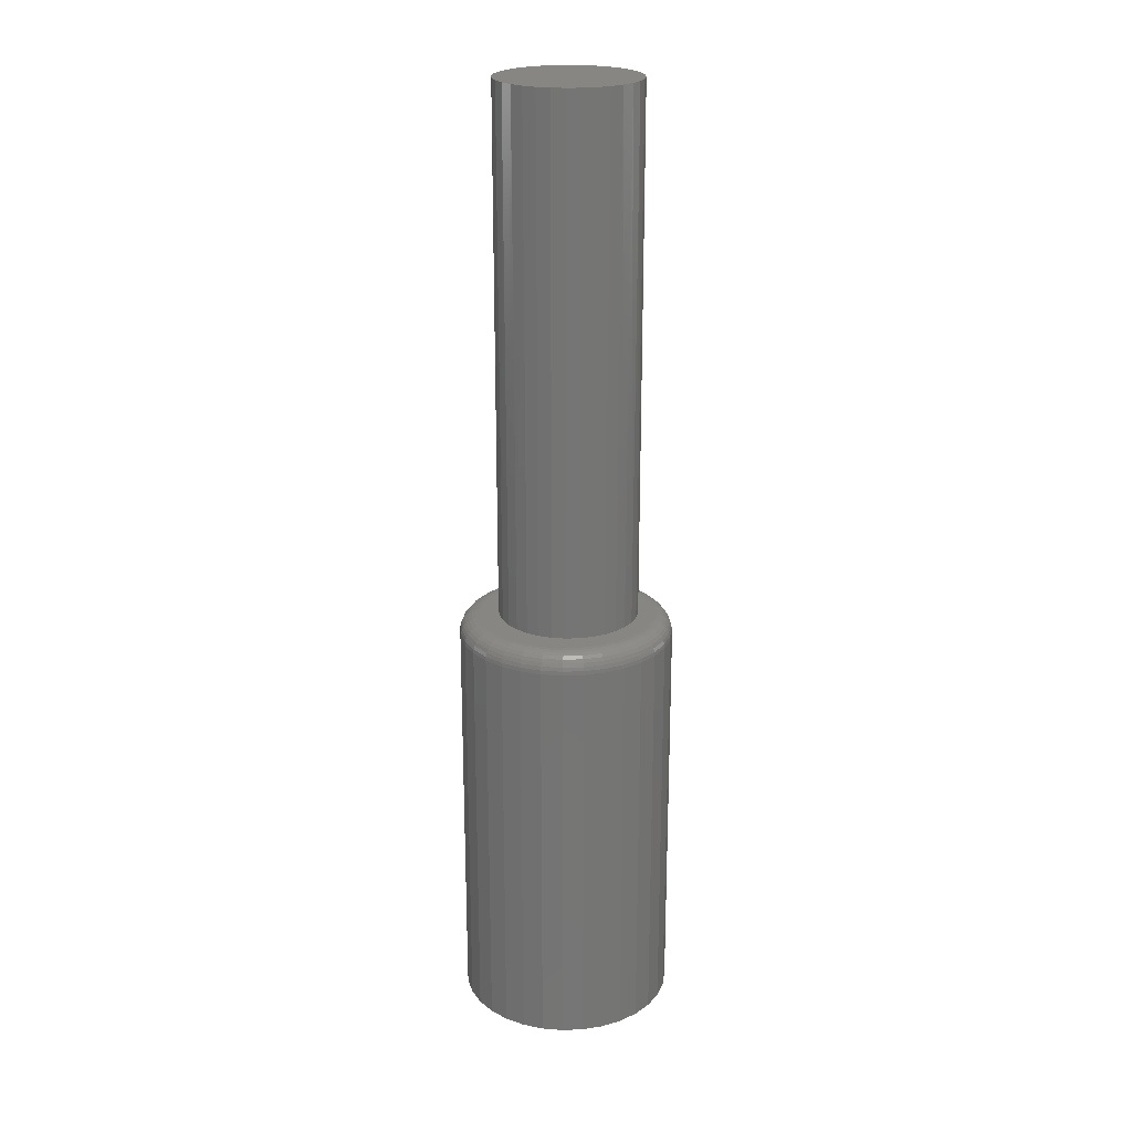
<metadata>
{"format":"stl","ext":"stl","renderer":"f3d","projection":"perspective","resolution":1024,"background":"white","views":[{"elev":22.4,"azim":114.4,"up":"+Z"}]}
</metadata>
<code>
# stl→obj: 410 verts, 810 faces
v -0.0272 0.04778 0.3359
v -0.04326 0.04844 0.3359
v -0.03552 0.04256 0.3359
v -0.01764 0.05218 0.3359
v -0.0272 -0.04778 0.3359
v -0.04326 -0.04844 0.3359
v -0.01764 -0.05218 0.3359
v -0.03552 -0.04256 0.3359
v 0.005181 -0.0685 0.3359
v 0.01855 -0.06719 0.3359
v 0.0314 -0.06329 0.3359
v 0.003087 -0.05521 0.3359
v -0.007421 -0.05468 0.3359
v -0.008183 -0.06719 0.3359
v -0.02103 -0.06329 0.3359
v -0.03288 -0.05696 0.3359
v 0.003087 0.05521 0.3359
v 0.005181 0.0685 0.3359
v -0.008183 0.06719 0.3359
v -0.007421 0.05468 0.3359
v -0.02103 0.06329 0.3359
v -0.03288 0.05696 0.3359
v 0.0314 0.06329 0.3359
v 0.01855 0.06719 0.3359
v -0.05178 0.03806 0.3359
v -0.04275 0.03591 0.3359
v -0.04865 0.02804 0.3359
v -0.05811 0.02622 0.3359
v -0.053 0.01924 0.3359
v -0.06201 0.01336 0.3359
v -0.05568 0.009784 0.3359
v -0.053 -0.01924 0.3359
v -0.05568 -0.009784 0.3359
v -0.06201 -0.01336 0.3359
v -0.05811 -0.02622 0.3359
v -0.04865 -0.02804 0.3359
v -0.05178 -0.03806 0.3359
v -0.04275 -0.03591 0.3359
v 0.04324 0.05696 0.3359
v 0.0135 0.05373 0.3359
v 0.02345 0.05031 0.3359
v 0.05362 0.04844 0.3359
v 0.03257 0.04506 0.3359
v 0.04053 0.03818 0.3359
v 0.06214 0.03806 0.3359
v 0.04704 0.02991 0.3359
v 0.06847 0.02622 0.3359
v 0.05187 0.02057 0.3359
v 0.07237 0.01336 0.3359
v 0.05484 0.01047 0.3359
v 0.05584 0 0.3359
v 0.07237 -0.01336 0.3359
v 0.05484 -0.01047 0.3359
v 0.05187 -0.02057 0.3359
v 0.06847 -0.02622 0.3359
v 0.04704 -0.02991 0.3359
v 0.06214 -0.03806 0.3359
v 0.04053 -0.03818 0.3359
v 0.03257 -0.04506 0.3359
v 0.05362 -0.04844 0.3359
v 0.02345 -0.05031 0.3359
v 0.04324 -0.05696 0.3359
v 0.0135 -0.05373 0.3359
v -0.06332 1.416e-17 0.3359
v -0.05658 3.033e-17 0.3359
v 0.07368 -1.101e-17 0.3359
v 0.08931 0 0
v 0.08931 -9.533e-17 0.3203
v 0.08769 -0.01641 0
v 0.08769 -0.01641 0.3203
v 0.08291 -0.03219 0
v 0.08291 -0.03219 0.3203
v 0.07513 -0.04674 0
v 0.07513 -0.04674 0.3203
v 0.06467 -0.05949 0
v 0.06467 -0.05949 0.3203
v 0.05192 -0.06995 0
v 0.05192 -0.06995 0.3203
v 0.03738 -0.07772 0
v 0.03738 -0.07772 0.3203
v 0.02159 -0.08251 0
v 0.02159 -0.08251 0.3203
v 0.005181 -0.08413 0
v 0.005181 -0.08413 0.3203
v -0.01123 -0.08251 0
v -0.01123 -0.08251 0.3203
v -0.02701 -0.07772 0
v -0.02701 -0.07772 0.3203
v -0.04156 -0.06995 0
v -0.04156 -0.06995 0.3203
v -0.05431 -0.05949 0
v -0.05431 -0.05949 0.3203
v -0.06477 -0.04674 0
v -0.06477 -0.04674 0.3203
v -0.07254 -0.03219 0
v -0.07254 -0.03219 0.3203
v -0.07733 -0.01641 0
v -0.07733 -0.01641 0.3203
v -0.07895 4.766e-17 0
v -0.07895 4.766e-17 0.3203
v -0.07733 0.01641 0
v -0.07733 0.01641 0.3203
v -0.07254 0.03219 0
v -0.07254 0.03219 0.3203
v -0.06477 0.04674 0
v -0.06477 0.04674 0.3203
v -0.05431 0.05949 0
v -0.05431 0.05949 0.3203
v -0.04156 0.06995 0
v -0.04156 0.06995 0.3203
v -0.02701 0.07772 0
v -0.02701 0.07772 0.3203
v -0.01123 0.08251 0
v -0.01123 0.08251 0.3203
v 0.005181 0.08413 0
v 0.005181 0.08413 0.3203
v 0.02159 0.08251 0
v 0.02159 0.08251 0.3203
v 0.03738 0.07772 0
v 0.03738 0.07772 0.3203
v 0.05192 0.06995 0
v 0.05192 0.06995 0.3203
v 0.06467 0.05949 0
v 0.06467 0.05949 0.3203
v 0.07513 0.04674 0
v 0.07513 0.04674 0.3203
v 0.08291 0.03219 0
v 0.08291 0.03219 0.3203
v 0.08769 0.01641 0
v 0.08769 0.01641 0.3203
v -0.06637 3.816e-17 0.3356
v -0.065 0.01396 0.3356
v -0.0693 3.469e-17 0.3347
v -0.06787 0.01453 0.3347
v -0.072 4.163e-17 0.3333
v -0.07052 0.01506 0.3333
v -0.07437 4.163e-17 0.3314
v -0.07284 0.01552 0.3314
v -0.07631 3.469e-17 0.329
v -0.07475 0.0159 0.329
v -0.07776 4.163e-17 0.3263
v -0.07616 0.01618 0.3263
v -0.07865 4.163e-17 0.3234
v -0.07704 0.01635 0.3234
v 0.07536 0.01396 0.3356
v 0.07673 -1.145e-16 0.3356
v 0.07823 0.01453 0.3347
v 0.07966 -1.11e-16 0.3347
v 0.08088 0.01506 0.3333
v 0.08236 -1.249e-16 0.3333
v 0.0832 0.01552 0.3314
v 0.08473 -1.249e-16 0.3314
v 0.08511 0.0159 0.329
v 0.08668 -1.318e-16 0.329
v 0.08653 0.01618 0.3263
v 0.08812 -1.249e-16 0.3263
v 0.0874 0.01635 0.3234
v 0.08901 -1.388e-16 0.3234
v 0.07129 0.02738 0.3356
v 0.07399 0.0285 0.3347
v 0.07649 0.02954 0.3333
v 0.07868 0.03044 0.3314
v 0.08047 0.03119 0.329
v 0.08181 0.03174 0.3263
v 0.08263 0.03208 0.3234
v 0.06467 0.03975 0.3356
v 0.06711 0.04138 0.3347
v 0.06936 0.04288 0.3333
v 0.07133 0.0442 0.3314
v 0.07294 0.04528 0.329
v 0.07414 0.04608 0.3263
v 0.07488 0.04657 0.3234
v 0.05578 0.05059 0.3356
v 0.05785 0.05267 0.3347
v 0.05976 0.05458 0.3333
v 0.06143 0.05625 0.3314
v 0.06281 0.05763 0.329
v 0.06383 0.05865 0.3263
v 0.06446 0.05928 0.3234
v 0.04493 0.05949 0.3356
v 0.04656 0.06193 0.3347
v 0.04806 0.06418 0.3333
v 0.04938 0.06614 0.3314
v 0.05046 0.06776 0.329
v 0.05126 0.06896 0.3263
v 0.05175 0.0697 0.3234
v 0.03256 0.06611 0.3356
v 0.03368 0.06881 0.3347
v 0.03472 0.07131 0.3333
v 0.03562 0.0735 0.3314
v 0.03637 0.07529 0.329
v 0.03692 0.07663 0.3263
v 0.03726 0.07745 0.3234
v 0.01914 0.07018 0.3356
v 0.01971 0.07305 0.3347
v 0.02024 0.0757 0.3333
v 0.0207 0.07802 0.3314
v 0.02108 0.07993 0.329
v 0.02136 0.08135 0.3263
v 0.02153 0.08222 0.3234
v 0.005181 0.07155 0.3356
v 0.005181 0.07448 0.3347
v 0.005181 0.07718 0.3333
v 0.005181 0.07955 0.3314
v 0.005181 0.08149 0.329
v 0.005181 0.08294 0.3263
v 0.005181 0.08383 0.3234
v -0.008778 0.07018 0.3356
v -0.00935 0.07305 0.3347
v -0.009877 0.0757 0.3333
v -0.01034 0.07802 0.3314
v -0.01072 0.07993 0.329
v -0.011 0.08135 0.3263
v -0.01117 0.08222 0.3234
v -0.0222 0.06611 0.3356
v -0.02332 0.06881 0.3347
v -0.02436 0.07131 0.3333
v -0.02526 0.0735 0.3314
v -0.02601 0.07529 0.329
v -0.02656 0.07663 0.3263
v -0.0269 0.07745 0.3234
v -0.03457 0.05949 0.3356
v -0.0362 0.06193 0.3347
v -0.0377 0.06418 0.3333
v -0.03902 0.06614 0.3314
v -0.0401 0.06776 0.329
v -0.0409 0.06896 0.3263
v -0.04139 0.0697 0.3234
v -0.04541 0.05059 0.3356
v -0.04749 0.05267 0.3347
v -0.0494 0.05458 0.3333
v -0.05107 0.05625 0.3314
v -0.05244 0.05763 0.329
v -0.05347 0.05865 0.3263
v -0.05409 0.05928 0.3234
v -0.05431 0.03975 0.3356
v -0.05675 0.04138 0.3347
v -0.059 0.04288 0.3333
v -0.06096 0.0442 0.3314
v -0.06258 0.04528 0.329
v -0.06378 0.04608 0.3263
v -0.06452 0.04657 0.3234
v -0.06092 0.02738 0.3356
v -0.06363 0.0285 0.3347
v -0.06613 0.02954 0.3333
v -0.06832 0.03044 0.3314
v -0.07011 0.03119 0.329
v -0.07144 0.03174 0.3263
v -0.07227 0.03208 0.3234
v 0.07536 -0.01396 0.3356
v 0.07823 -0.01453 0.3347
v 0.08088 -0.01506 0.3333
v 0.0832 -0.01552 0.3314
v 0.08511 -0.0159 0.329
v 0.08653 -0.01618 0.3263
v 0.0874 -0.01635 0.3234
v -0.065 -0.01396 0.3356
v -0.06787 -0.01453 0.3347
v -0.07052 -0.01506 0.3333
v -0.07284 -0.01552 0.3314
v -0.07475 -0.0159 0.329
v -0.07616 -0.01618 0.3263
v -0.07704 -0.01635 0.3234
v -0.06092 -0.02738 0.3356
v -0.06363 -0.0285 0.3347
v -0.06613 -0.02954 0.3333
v -0.06832 -0.03044 0.3314
v -0.07011 -0.03119 0.329
v -0.07144 -0.03174 0.3263
v -0.07227 -0.03208 0.3234
v -0.05431 -0.03975 0.3356
v -0.05675 -0.04138 0.3347
v -0.059 -0.04288 0.3333
v -0.06096 -0.0442 0.3314
v -0.06258 -0.04528 0.329
v -0.06378 -0.04608 0.3263
v -0.06452 -0.04657 0.3234
v -0.04541 -0.05059 0.3356
v -0.04749 -0.05267 0.3347
v -0.0494 -0.05458 0.3333
v -0.05107 -0.05625 0.3314
v -0.05244 -0.05763 0.329
v -0.05347 -0.05865 0.3263
v -0.05409 -0.05928 0.3234
v -0.03457 -0.05949 0.3356
v -0.0362 -0.06193 0.3347
v -0.0377 -0.06418 0.3333
v -0.03902 -0.06614 0.3314
v -0.0401 -0.06776 0.329
v -0.0409 -0.06896 0.3263
v -0.04139 -0.0697 0.3234
v -0.0222 -0.06611 0.3356
v -0.02332 -0.06881 0.3347
v -0.02436 -0.07131 0.3333
v -0.02526 -0.0735 0.3314
v -0.02601 -0.07529 0.329
v -0.02656 -0.07663 0.3263
v -0.0269 -0.07745 0.3234
v -0.008778 -0.07018 0.3356
v -0.00935 -0.07305 0.3347
v -0.009877 -0.0757 0.3333
v -0.01034 -0.07802 0.3314
v -0.01072 -0.07993 0.329
v -0.011 -0.08135 0.3263
v -0.01117 -0.08222 0.3234
v 0.005181 -0.07155 0.3356
v 0.005181 -0.07448 0.3347
v 0.005181 -0.07718 0.3333
v 0.005181 -0.07955 0.3314
v 0.005181 -0.08149 0.329
v 0.005181 -0.08294 0.3263
v 0.005181 -0.08383 0.3234
v 0.01914 -0.07018 0.3356
v 0.01971 -0.07305 0.3347
v 0.02024 -0.0757 0.3333
v 0.0207 -0.07802 0.3314
v 0.02108 -0.07993 0.329
v 0.02136 -0.08135 0.3263
v 0.02153 -0.08222 0.3234
v 0.03256 -0.06611 0.3356
v 0.03368 -0.06881 0.3347
v 0.03472 -0.07131 0.3333
v 0.03562 -0.0735 0.3314
v 0.03637 -0.07529 0.329
v 0.03692 -0.07663 0.3263
v 0.03726 -0.07745 0.3234
v 0.04493 -0.05949 0.3356
v 0.04656 -0.06193 0.3347
v 0.04806 -0.06418 0.3333
v 0.04938 -0.06614 0.3314
v 0.05046 -0.06776 0.329
v 0.05126 -0.06896 0.3263
v 0.05175 -0.0697 0.3234
v 0.05578 -0.05059 0.3356
v 0.05785 -0.05267 0.3347
v 0.05976 -0.05458 0.3333
v 0.06143 -0.05625 0.3314
v 0.06281 -0.05763 0.329
v 0.06383 -0.05865 0.3263
v 0.06446 -0.05928 0.3234
v 0.06467 -0.03975 0.3356
v 0.06711 -0.04138 0.3347
v 0.06936 -0.04288 0.3333
v 0.07133 -0.0442 0.3314
v 0.07294 -0.04528 0.329
v 0.07414 -0.04608 0.3263
v 0.07488 -0.04657 0.3234
v 0.07129 -0.02738 0.3356
v 0.07399 -0.0285 0.3347
v 0.07649 -0.02954 0.3333
v 0.07868 -0.03044 0.3314
v 0.08047 -0.03119 0.329
v 0.08181 -0.03174 0.3263
v 0.08263 -0.03208 0.3234
v -0.05469 6.768e-18 0.75
v -0.05385 0.00957 0.5703
v -0.05469 6.768e-18 0.5703
v -0.05363 0.01078 0.75
v -0.05137 0.01885 0.5703
v -0.05048 0.02115 0.75
v -0.04732 0.02756 0.5703
v -0.04537 0.0307 0.75
v -0.04183 0.03544 0.5703
v -0.0385 0.03908 0.75
v -0.03505 0.04225 0.5703
v -0.03013 0.04595 0.75
v -0.02057 0.05106 0.75
v -0.01021 0.0542 0.75
v 0.0005757 0.05526 0.75
v 0.01136 0.0542 0.75
v 0.02172 0.05106 0.75
v 0.03128 0.04595 0.75
v 0.03965 0.03908 0.75
v -0.0272 0.04778 0.5703
v 0.05584 0 0.75
v 0.05478 0.01078 0.75
v 0.05163 0.02115 0.75
v 0.04653 0.0307 0.75
v -0.05385 -0.00957 0.5703
v -0.05363 -0.01078 0.75
v 0.03965 -0.03908 0.75
v 0.03128 -0.04595 0.75
v 0.02172 -0.05106 0.75
v 0.01136 -0.0542 0.75
v 0.0005757 -0.05526 0.75
v -0.01021 -0.0542 0.75
v -0.0272 -0.04778 0.5703
v -0.03013 -0.04595 0.75
v -0.03505 -0.04225 0.5703
v -0.0385 -0.03908 0.75
v -0.04183 -0.03544 0.5703
v -0.04537 -0.0307 0.75
v -0.04732 -0.02756 0.5703
v -0.05048 -0.02115 0.75
v -0.05137 -0.01885 0.5703
v -0.02057 -0.05106 0.75
v 0.05478 -0.01078 0.75
v 0.05163 -0.02115 0.75
v 0.04653 -0.0307 0.75
v -0.05658 6.556e-18 0.5703
v -0.05568 0.009784 0.5703
v -0.053 0.01924 0.5703
v -0.04865 0.02804 0.5703
v -0.04275 0.03591 0.5703
v -0.03552 0.04256 0.5703
v -0.03552 -0.04256 0.5703
v -0.04275 -0.03591 0.5703
v -0.04865 -0.02804 0.5703
v -0.053 -0.01924 0.5703
v -0.05568 -0.009784 0.5703
f 1 2 3
f 1 4 2
f 5 6 7
f 5 8 6
f 9 10 11
f 11 12 9
f 9 12 13
f 9 13 14
f 14 13 15
f 13 16 15
f 17 18 19
f 17 19 20
f 19 21 20
f 20 21 22
f 23 24 18
f 23 18 17
f 4 20 22
f 22 2 4
f 2 25 3
f 3 25 26
f 27 26 25
f 25 28 27
f 29 27 28
f 28 30 29
f 29 30 31
f 32 33 34
f 34 35 32
f 32 35 36
f 36 35 37
f 37 38 36
f 8 38 37
f 37 6 8
f 6 16 7
f 16 13 7
f 17 39 23
f 39 17 40
f 39 40 41
f 39 41 42
f 42 41 43
f 42 43 44
f 42 44 45
f 45 44 46
f 45 46 47
f 47 46 48
f 47 48 49
f 48 50 49
f 51 49 50
f 52 53 54
f 52 54 55
f 54 56 55
f 57 55 56
f 57 56 58
f 57 58 59
f 57 59 60
f 59 61 60
f 62 60 61
f 62 61 63
f 62 63 12
f 12 11 62
f 64 34 33
f 64 33 65
f 64 65 31
f 64 31 30
f 66 49 51
f 66 51 53
f 66 53 52
f 67 68 69
f 69 68 70
f 69 70 71
f 71 70 72
f 71 72 73
f 73 72 74
f 73 74 75
f 75 74 76
f 75 76 77
f 77 76 78
f 77 78 79
f 79 78 80
f 79 80 81
f 81 80 82
f 81 82 83
f 83 82 84
f 83 84 85
f 85 84 86
f 85 86 87
f 87 86 88
f 87 88 89
f 89 88 90
f 89 90 91
f 91 90 92
f 91 92 93
f 93 92 94
f 93 94 95
f 95 94 96
f 95 96 97
f 97 96 98
f 97 98 99
f 99 98 100
f 99 100 101
f 101 100 102
f 101 102 103
f 103 102 104
f 103 104 105
f 105 104 106
f 105 106 107
f 107 106 108
f 107 108 109
f 109 108 110
f 109 110 111
f 111 110 112
f 111 112 113
f 113 112 114
f 113 114 115
f 115 114 116
f 115 116 117
f 117 116 118
f 117 118 119
f 119 118 120
f 119 120 121
f 121 120 122
f 121 122 123
f 123 122 124
f 123 124 125
f 125 124 126
f 125 126 127
f 127 126 128
f 127 128 129
f 129 128 130
f 129 130 67
f 67 130 68
f 64 30 131
f 131 30 132
f 131 132 133
f 133 132 134
f 133 134 135
f 135 134 136
f 135 136 137
f 137 136 138
f 137 138 139
f 139 138 140
f 139 140 141
f 141 140 142
f 141 142 143
f 143 142 144
f 143 144 100
f 100 144 102
f 49 66 145
f 145 66 146
f 145 146 147
f 147 146 148
f 147 148 149
f 149 148 150
f 149 150 151
f 151 150 152
f 151 152 153
f 153 152 154
f 153 154 155
f 155 154 156
f 155 156 157
f 157 156 158
f 157 158 130
f 130 158 68
f 47 49 159
f 159 49 145
f 159 145 160
f 160 145 147
f 160 147 161
f 161 147 149
f 161 149 162
f 162 149 151
f 162 151 163
f 163 151 153
f 163 153 164
f 164 153 155
f 164 155 165
f 165 155 157
f 165 157 128
f 128 157 130
f 45 47 166
f 166 47 159
f 166 159 167
f 167 159 160
f 167 160 168
f 168 160 161
f 168 161 169
f 169 161 162
f 169 162 170
f 170 162 163
f 170 163 171
f 171 163 164
f 171 164 172
f 172 164 165
f 172 165 126
f 126 165 128
f 42 45 173
f 173 45 166
f 173 166 174
f 174 166 167
f 174 167 175
f 175 167 168
f 175 168 176
f 176 168 169
f 176 169 177
f 177 169 170
f 177 170 178
f 178 170 171
f 178 171 179
f 179 171 172
f 179 172 124
f 124 172 126
f 39 42 180
f 180 42 173
f 180 173 181
f 181 173 174
f 181 174 182
f 182 174 175
f 182 175 183
f 183 175 176
f 183 176 184
f 184 176 177
f 184 177 185
f 185 177 178
f 185 178 186
f 186 178 179
f 186 179 122
f 122 179 124
f 23 39 187
f 187 39 180
f 187 180 188
f 188 180 181
f 188 181 189
f 189 181 182
f 189 182 190
f 190 182 183
f 190 183 191
f 191 183 184
f 191 184 192
f 192 184 185
f 192 185 193
f 193 185 186
f 193 186 120
f 120 186 122
f 24 23 194
f 194 23 187
f 194 187 195
f 195 187 188
f 195 188 196
f 196 188 189
f 196 189 197
f 197 189 190
f 197 190 198
f 198 190 191
f 198 191 199
f 199 191 192
f 199 192 200
f 200 192 193
f 200 193 118
f 118 193 120
f 18 24 201
f 201 24 194
f 201 194 202
f 202 194 195
f 202 195 203
f 203 195 196
f 203 196 204
f 204 196 197
f 204 197 205
f 205 197 198
f 205 198 206
f 206 198 199
f 206 199 207
f 207 199 200
f 207 200 116
f 116 200 118
f 19 18 208
f 208 18 201
f 208 201 209
f 209 201 202
f 209 202 210
f 210 202 203
f 210 203 211
f 211 203 204
f 211 204 212
f 212 204 205
f 212 205 213
f 213 205 206
f 213 206 214
f 214 206 207
f 214 207 114
f 114 207 116
f 21 19 215
f 215 19 208
f 215 208 216
f 216 208 209
f 216 209 217
f 217 209 210
f 217 210 218
f 218 210 211
f 218 211 219
f 219 211 212
f 219 212 220
f 220 212 213
f 220 213 221
f 221 213 214
f 221 214 112
f 112 214 114
f 22 21 222
f 222 21 215
f 222 215 223
f 223 215 216
f 223 216 224
f 224 216 217
f 224 217 225
f 225 217 218
f 225 218 226
f 226 218 219
f 226 219 227
f 227 219 220
f 227 220 228
f 228 220 221
f 228 221 110
f 110 221 112
f 2 22 229
f 229 22 222
f 229 222 230
f 230 222 223
f 230 223 231
f 231 223 224
f 231 224 232
f 232 224 225
f 232 225 233
f 233 225 226
f 233 226 234
f 234 226 227
f 234 227 235
f 235 227 228
f 235 228 108
f 108 228 110
f 25 2 236
f 236 2 229
f 236 229 237
f 237 229 230
f 237 230 238
f 238 230 231
f 238 231 239
f 239 231 232
f 239 232 240
f 240 232 233
f 240 233 241
f 241 233 234
f 241 234 242
f 242 234 235
f 242 235 106
f 106 235 108
f 28 25 243
f 243 25 236
f 243 236 244
f 244 236 237
f 244 237 245
f 245 237 238
f 245 238 246
f 246 238 239
f 246 239 247
f 247 239 240
f 247 240 248
f 248 240 241
f 248 241 249
f 249 241 242
f 249 242 104
f 104 242 106
f 30 28 132
f 132 28 243
f 132 243 134
f 134 243 244
f 134 244 136
f 136 244 245
f 136 245 138
f 138 245 246
f 138 246 140
f 140 246 247
f 140 247 142
f 142 247 248
f 142 248 144
f 144 248 249
f 144 249 102
f 102 249 104
f 66 52 146
f 146 52 250
f 146 250 148
f 148 250 251
f 148 251 150
f 150 251 252
f 150 252 152
f 152 252 253
f 152 253 154
f 154 253 254
f 154 254 156
f 156 254 255
f 156 255 158
f 158 255 256
f 158 256 68
f 68 256 70
f 34 64 257
f 257 64 131
f 257 131 258
f 258 131 133
f 258 133 259
f 259 133 135
f 259 135 260
f 260 135 137
f 260 137 261
f 261 137 139
f 261 139 262
f 262 139 141
f 262 141 263
f 263 141 143
f 263 143 98
f 98 143 100
f 35 34 264
f 264 34 257
f 264 257 265
f 265 257 258
f 265 258 266
f 266 258 259
f 266 259 267
f 267 259 260
f 267 260 268
f 268 260 261
f 268 261 269
f 269 261 262
f 269 262 270
f 270 262 263
f 270 263 96
f 96 263 98
f 37 35 271
f 271 35 264
f 271 264 272
f 272 264 265
f 272 265 273
f 273 265 266
f 273 266 274
f 274 266 267
f 274 267 275
f 275 267 268
f 275 268 276
f 276 268 269
f 276 269 277
f 277 269 270
f 277 270 94
f 94 270 96
f 6 37 278
f 278 37 271
f 278 271 279
f 279 271 272
f 279 272 280
f 280 272 273
f 280 273 281
f 281 273 274
f 281 274 282
f 282 274 275
f 282 275 283
f 283 275 276
f 283 276 284
f 284 276 277
f 284 277 92
f 92 277 94
f 16 6 285
f 285 6 278
f 285 278 286
f 286 278 279
f 286 279 287
f 287 279 280
f 287 280 288
f 288 280 281
f 288 281 289
f 289 281 282
f 289 282 290
f 290 282 283
f 290 283 291
f 291 283 284
f 291 284 90
f 90 284 92
f 15 16 292
f 292 16 285
f 292 285 293
f 293 285 286
f 293 286 294
f 294 286 287
f 294 287 295
f 295 287 288
f 295 288 296
f 296 288 289
f 296 289 297
f 297 289 290
f 297 290 298
f 298 290 291
f 298 291 88
f 88 291 90
f 14 15 299
f 299 15 292
f 299 292 300
f 300 292 293
f 300 293 301
f 301 293 294
f 301 294 302
f 302 294 295
f 302 295 303
f 303 295 296
f 303 296 304
f 304 296 297
f 304 297 305
f 305 297 298
f 305 298 86
f 86 298 88
f 9 14 306
f 306 14 299
f 306 299 307
f 307 299 300
f 307 300 308
f 308 300 301
f 308 301 309
f 309 301 302
f 309 302 310
f 310 302 303
f 310 303 311
f 311 303 304
f 311 304 312
f 312 304 305
f 312 305 84
f 84 305 86
f 10 9 313
f 313 9 306
f 313 306 314
f 314 306 307
f 314 307 315
f 315 307 308
f 315 308 316
f 316 308 309
f 316 309 317
f 317 309 310
f 317 310 318
f 318 310 311
f 318 311 319
f 319 311 312
f 319 312 82
f 82 312 84
f 11 10 320
f 320 10 313
f 320 313 321
f 321 313 314
f 321 314 322
f 322 314 315
f 322 315 323
f 323 315 316
f 323 316 324
f 324 316 317
f 324 317 325
f 325 317 318
f 325 318 326
f 326 318 319
f 326 319 80
f 80 319 82
f 62 11 327
f 327 11 320
f 327 320 328
f 328 320 321
f 328 321 329
f 329 321 322
f 329 322 330
f 330 322 323
f 330 323 331
f 331 323 324
f 331 324 332
f 332 324 325
f 332 325 333
f 333 325 326
f 333 326 78
f 78 326 80
f 60 62 334
f 334 62 327
f 334 327 335
f 335 327 328
f 335 328 336
f 336 328 329
f 336 329 337
f 337 329 330
f 337 330 338
f 338 330 331
f 338 331 339
f 339 331 332
f 339 332 340
f 340 332 333
f 340 333 76
f 76 333 78
f 57 60 341
f 341 60 334
f 341 334 342
f 342 334 335
f 342 335 343
f 343 335 336
f 343 336 344
f 344 336 337
f 344 337 345
f 345 337 338
f 345 338 346
f 346 338 339
f 346 339 347
f 347 339 340
f 347 340 74
f 74 340 76
f 55 57 348
f 348 57 341
f 348 341 349
f 349 341 342
f 349 342 350
f 350 342 343
f 350 343 351
f 351 343 344
f 351 344 352
f 352 344 345
f 352 345 353
f 353 345 346
f 353 346 354
f 354 346 347
f 354 347 72
f 72 347 74
f 52 55 250
f 250 55 348
f 250 348 251
f 251 348 349
f 251 349 252
f 252 349 350
f 252 350 253
f 253 350 351
f 253 351 254
f 254 351 352
f 254 352 255
f 255 352 353
f 255 353 256
f 256 353 354
f 256 354 70
f 70 354 72
f 115 117 113
f 111 113 117
f 119 111 117
f 109 111 119
f 121 109 119
f 107 109 121
f 123 107 121
f 77 89 75
f 87 89 77
f 79 87 77
f 85 87 79
f 81 85 79
f 83 85 81
f 89 91 75
f 75 91 93
f 75 93 73
f 73 93 95
f 73 95 71
f 71 95 97
f 71 97 69
f 69 97 99
f 69 99 67
f 67 99 101
f 67 101 129
f 129 101 103
f 129 103 127
f 127 103 105
f 127 105 125
f 125 105 107
f 125 107 123
f 355 356 357
f 355 358 356
f 359 356 358
f 358 360 359
f 361 359 360
f 360 362 361
f 363 361 362
f 362 364 363
f 363 364 365
f 365 364 366
f 1 367 4
f 4 367 368
f 4 368 20
f 20 368 369
f 20 369 17
f 17 369 370
f 17 370 40
f 40 370 371
f 40 371 41
f 41 371 372
f 41 372 43
f 43 372 373
f 374 365 366
f 374 366 367
f 374 367 1
f 375 51 376
f 376 51 50
f 376 50 377
f 377 50 48
f 377 48 378
f 378 48 46
f 378 46 373
f 373 46 44
f 373 44 43
f 355 379 380
f 355 357 379
f 381 382 59
f 61 59 382
f 382 383 61
f 63 61 383
f 383 384 63
f 12 63 384
f 384 385 12
f 13 12 385
f 385 386 13
f 7 13 386
f 387 388 389
f 388 390 389
f 391 389 390
f 390 392 391
f 391 392 393
f 393 392 394
f 393 394 395
f 395 394 380
f 395 380 379
f 396 388 387
f 396 387 5
f 396 5 7
f 396 7 386
f 51 375 53
f 53 375 397
f 53 397 54
f 54 397 398
f 54 398 56
f 56 398 399
f 56 399 58
f 58 399 381
f 58 381 59
f 65 400 31
f 31 400 401
f 31 401 29
f 29 401 402
f 29 402 27
f 27 402 403
f 27 403 26
f 26 403 404
f 26 404 3
f 3 404 405
f 3 405 1
f 1 405 374
f 5 387 8
f 8 387 406
f 8 406 38
f 38 406 407
f 38 407 36
f 36 407 408
f 36 408 32
f 32 408 409
f 32 409 33
f 33 409 410
f 33 410 65
f 65 410 400
f 363 404 403
f 363 403 361
f 361 403 402
f 361 402 359
f 359 402 401
f 359 401 356
f 379 409 395
f 395 409 408
f 395 408 393
f 393 408 407
f 393 407 391
f 356 401 357
f 357 401 400
f 357 400 379
f 379 400 410
f 379 410 409
f 368 370 369
f 370 368 367
f 370 367 371
f 371 367 366
f 371 366 372
f 372 366 364
f 372 364 373
f 373 364 362
f 373 362 378
f 378 362 360
f 378 360 377
f 398 392 399
f 399 392 390
f 399 390 381
f 381 390 388
f 381 388 382
f 382 388 396
f 382 396 383
f 383 396 386
f 383 386 384
f 384 386 385
f 377 360 376
f 376 360 358
f 376 358 375
f 375 358 355
f 375 355 397
f 397 355 380
f 397 380 398
f 398 380 394
f 398 394 392

</code>
